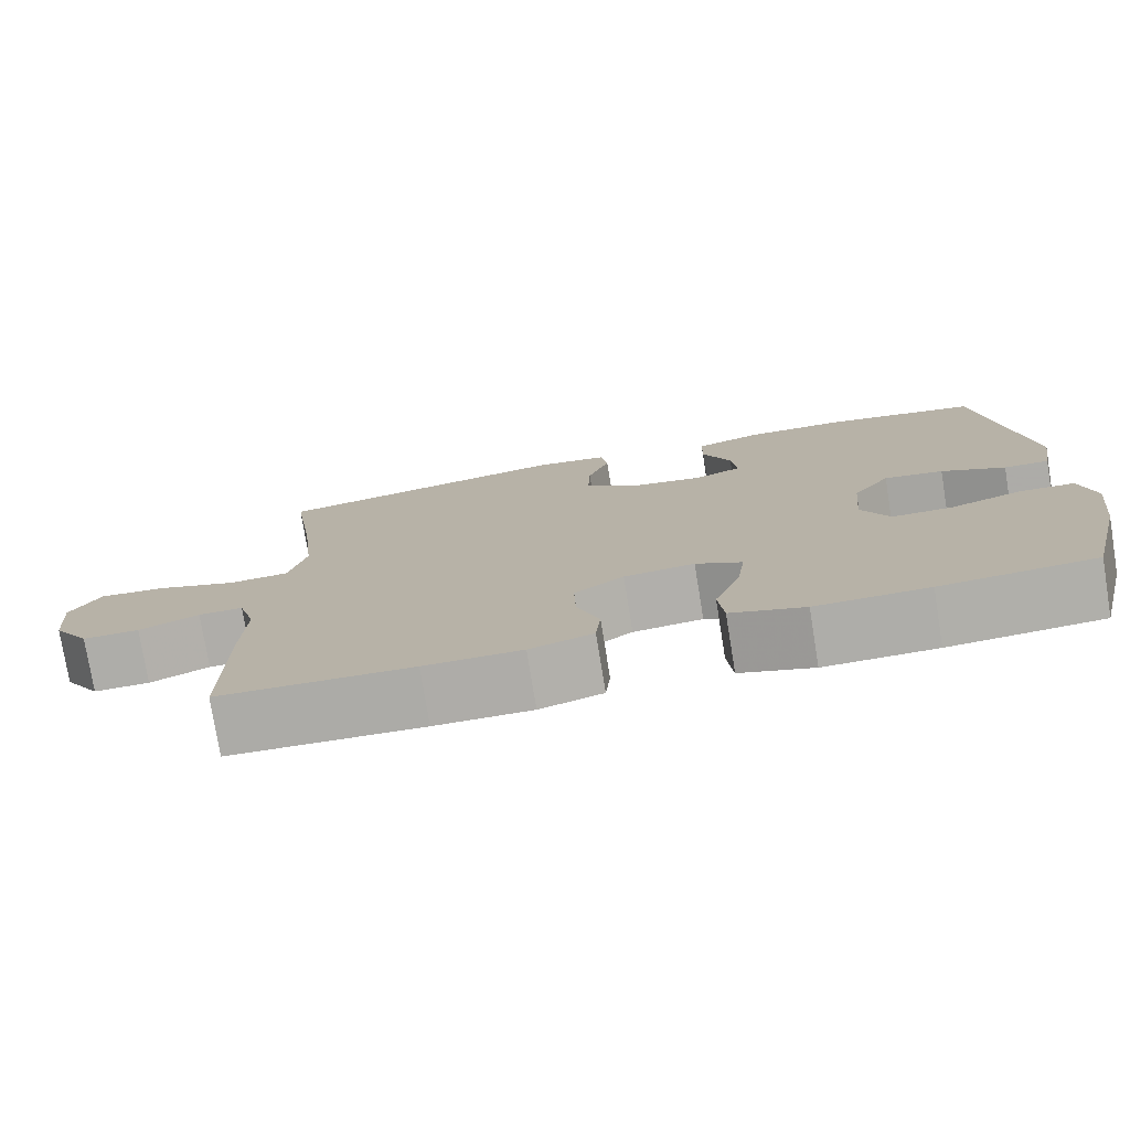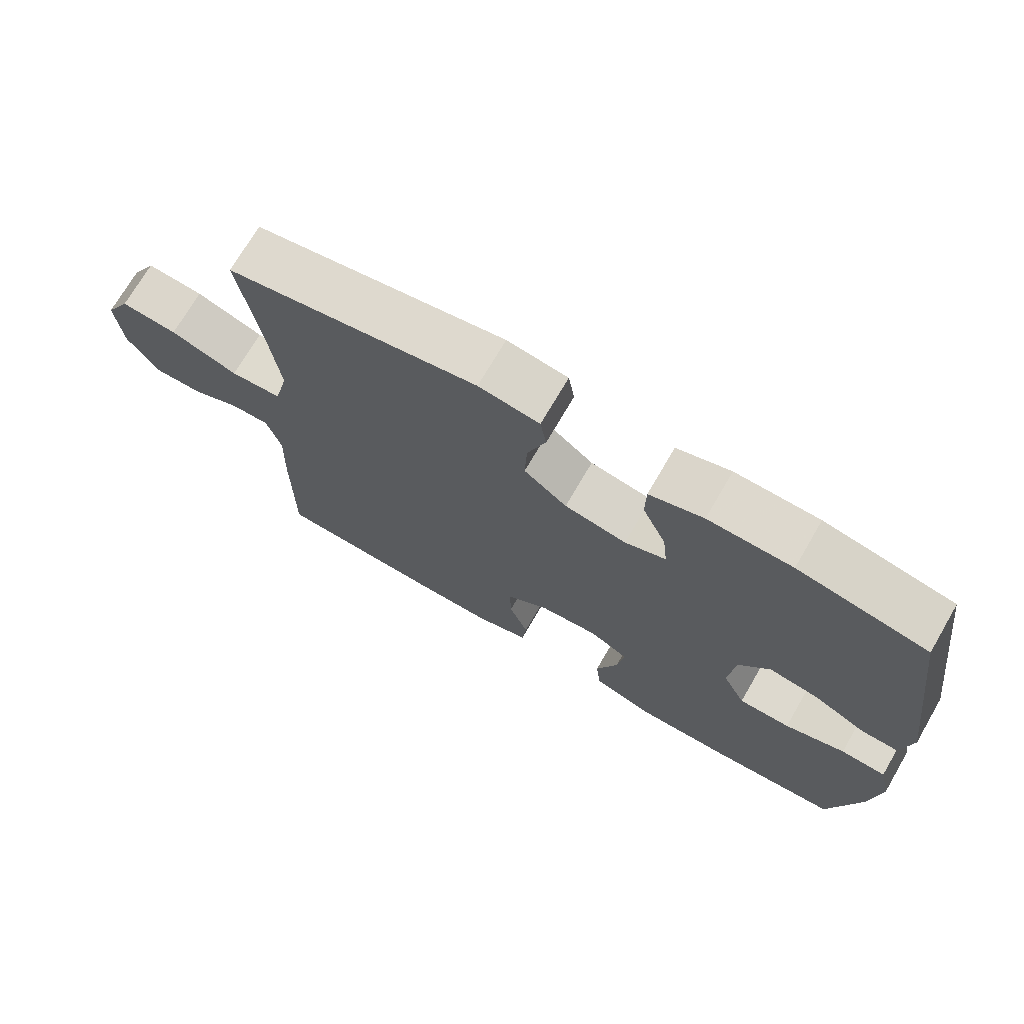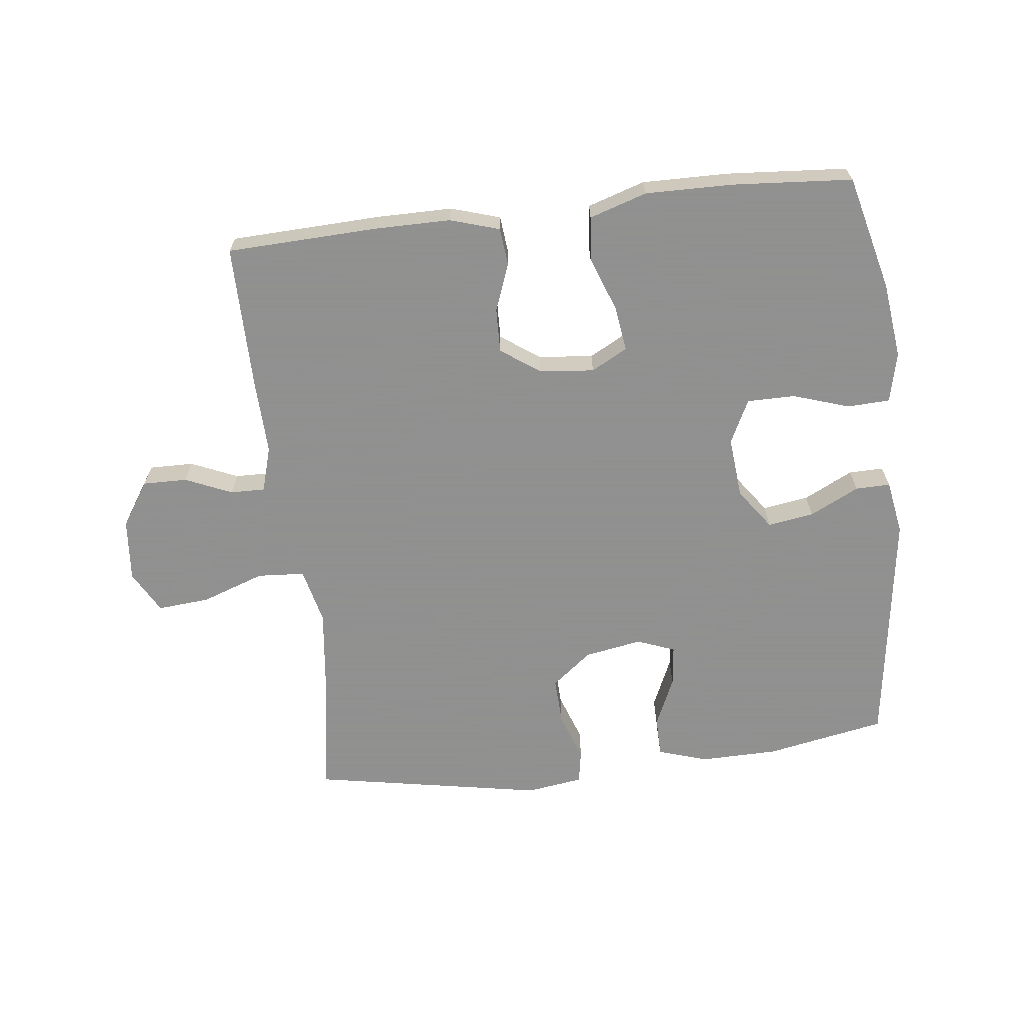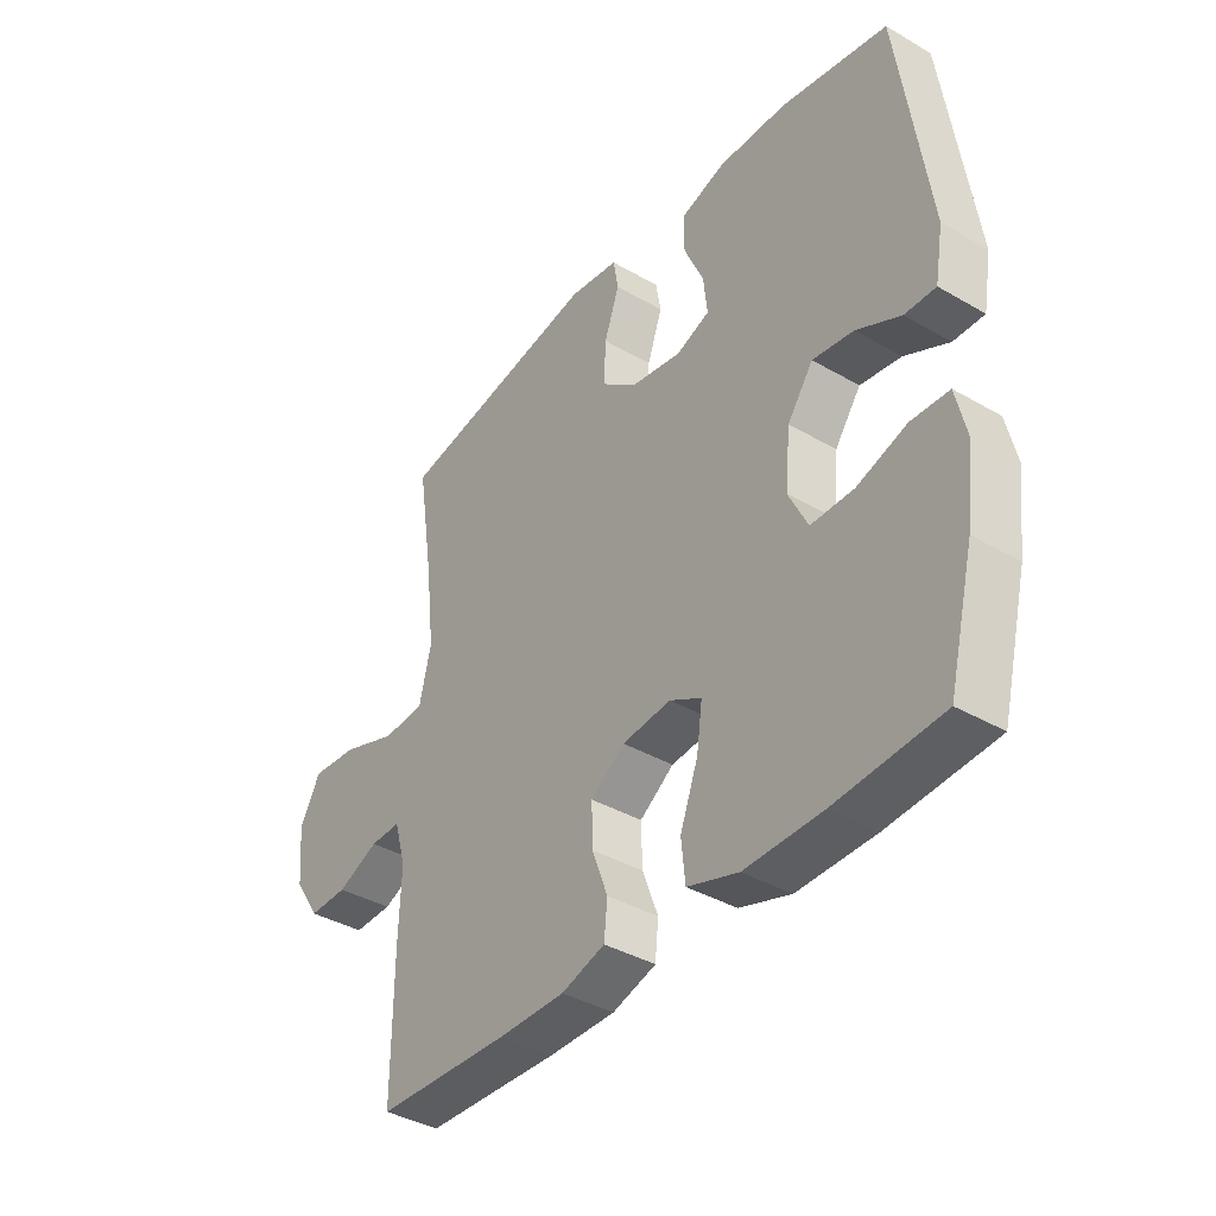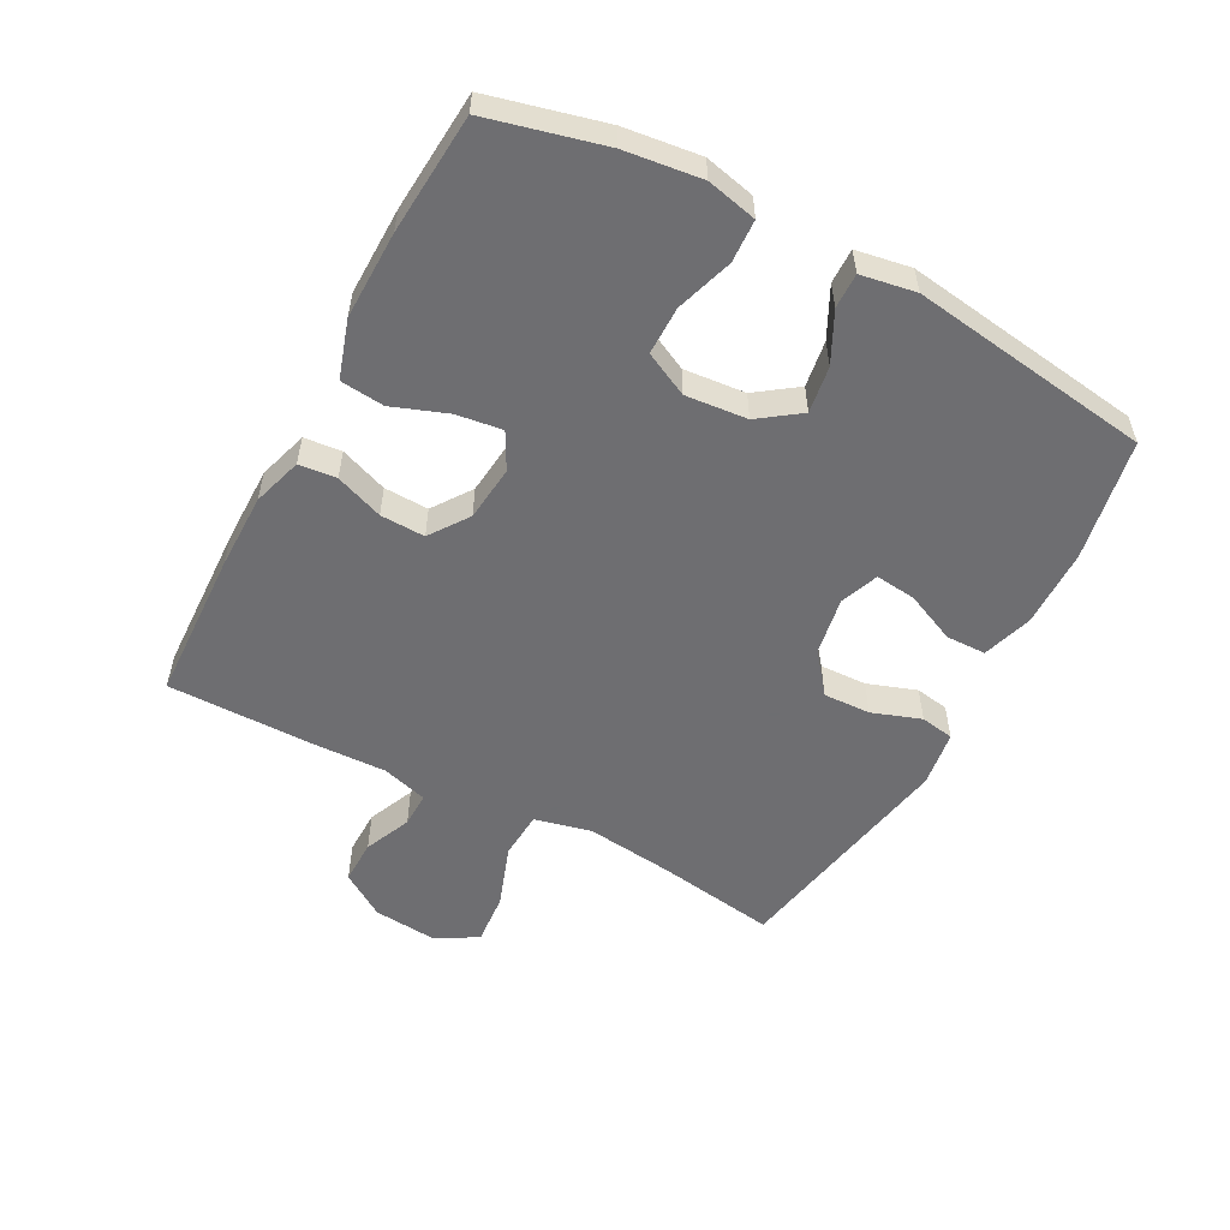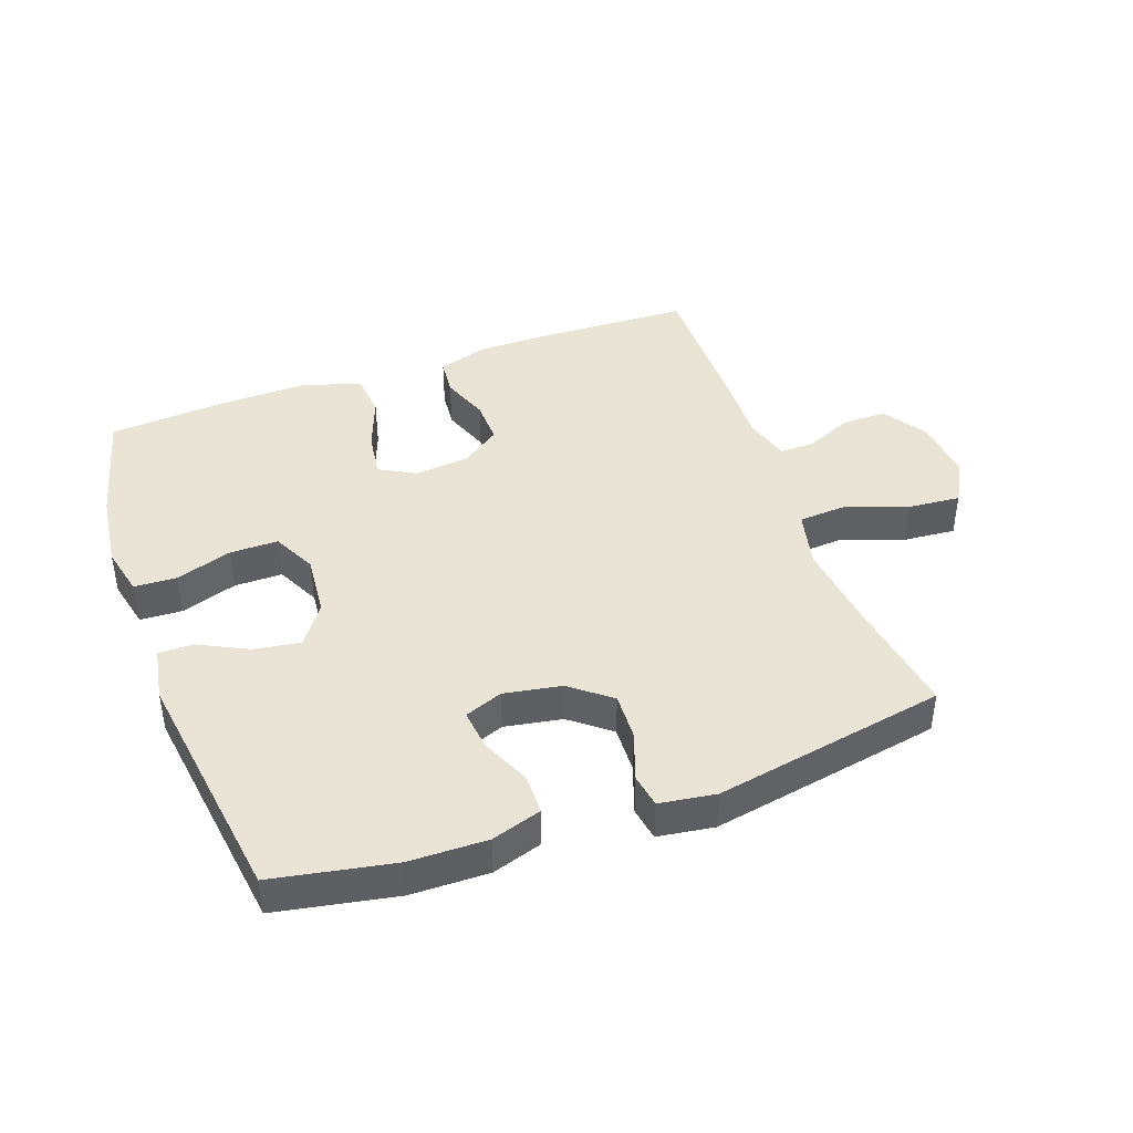
<metadata>
{"format":"obj","ext":"obj","renderer":"f3d","projection":"perspective","resolution":1024,"background":"white","views":[{"elev":-76.9,"azim":-170.8,"up":"+Z"},{"elev":71.8,"azim":-149.8,"up":"+Z"},{"elev":-65.8,"azim":-173.3,"up":"+Y"},{"elev":-38.6,"azim":-126.2,"up":"+Z"},{"elev":-54.4,"azim":-118.1,"up":"+Y"},{"elev":42.6,"azim":-19.8,"up":"+Y"}]}
</metadata>
<code>
v 0.5 0.07 0.5
v 0.471 0.07 0.311
v 0.455 0.07 0.173
v 0.476 0.07 0.084
v 0.551 0.07 0.079
v 0.65 0.07 0.114
v 0.733 0.07 0.121
v 0.77 0.07 0.054
v 0.761 0.07 -0.045
v 0.715 0.07 -0.115
v 0.645 0.07 -0.114
v 0.571 0.07 -0.082
v 0.516 0.07 -0.081
v 0.495 0.07 -0.153
v 0.499 0.07 -0.267
v 0.5 0.07 -0.5
v 0.262 0.07 -0.509
v 0.142 0.07 -0.509
v 0.064 0.07 -0.485
v 0.058 0.07 -0.426
v 0.086 0.07 -0.351
v 0.088 0.07 -0.281
v 0.027 0.07 -0.238
v -0.06 0.07 -0.229
v -0.117 0.07 -0.26
v -0.107 0.07 -0.332
v -0.075 0.07 -0.418
v -0.082 0.07 -0.487
v -0.173 0.07 -0.516
v -0.311 0.07 -0.514
v -0.5 0.07 -0.5
v -0.546 0.07 -0.318
v -0.561 0.07 -0.198
v -0.543 0.07 -0.119
v -0.476 0.07 -0.116
v -0.387 0.07 -0.145
v -0.311 0.07 -0.145
v -0.277 0.07 -0.076
v -0.286 0.07 0.021
v -0.332 0.07 0.085
v -0.405 0.07 0.074
v -0.483 0.07 0.035
v -0.538 0.07 0.034
v -0.553 0.07 0.12
v -0.5 0.07 0.5
v -0.31 0.07 0.536
v -0.187 0.07 0.538
v -0.108 0.07 0.513
v -0.107 0.07 0.45
v -0.142 0.07 0.371
v -0.149 0.07 0.307
v -0.089 0.07 0.284
v 0.002 0.07 0.3
v 0.065 0.07 0.35
v 0.062 0.07 0.424
v 0.035 0.07 0.501
v 0.044 0.07 0.554
v 0.133 0.07 0.567
v 0.5 0 0.5
v 0.471 0 0.311
v 0.455 0 0.173
v 0.476 0 0.084
v 0.551 0 0.079
v 0.65 0 0.114
v 0.733 0 0.121
v 0.77 0 0.054
v 0.761 0 -0.045
v 0.715 0 -0.115
v 0.645 0 -0.114
v 0.571 0 -0.082
v 0.516 0 -0.081
v 0.495 0 -0.153
v 0.499 0 -0.267
v 0.5 0 -0.5
v 0.262 0 -0.509
v 0.142 0 -0.509
v 0.064 0 -0.485
v 0.058 0 -0.426
v 0.086 0 -0.351
v 0.088 0 -0.281
v 0.027 0 -0.238
v -0.06 0 -0.229
v -0.117 0 -0.26
v -0.107 0 -0.332
v -0.075 0 -0.418
v -0.082 0 -0.487
v -0.173 0 -0.516
v -0.311 0 -0.514
v -0.5 0 -0.5
v -0.546 0 -0.318
v -0.561 0 -0.198
v -0.543 0 -0.119
v -0.476 0 -0.116
v -0.387 0 -0.145
v -0.311 0 -0.145
v -0.277 0 -0.076
v -0.286 0 0.021
v -0.332 0 0.085
v -0.405 0 0.074
v -0.483 0 0.035
v -0.538 0 0.034
v -0.553 0 0.12
v -0.5 0 0.5
v -0.31 0 0.536
v -0.187 0 0.538
v -0.108 0 0.513
v -0.107 0 0.45
v -0.142 0 0.371
v -0.149 0 0.307
v -0.089 0 0.284
v 0.002 0 0.3
v 0.065 0 0.35
v 0.062 0 0.424
v 0.035 0 0.501
v 0.044 0 0.554
v 0.133 0 0.567
f 58 1 2
f 57 58 2
f 56 57 2
f 55 56 2
f 54 55 2 3
f 53 54 3 4
f 52 53 4
f 48 49 50
f 47 48 50
f 46 47 50
f 45 46 50
f 44 45 50
f 43 44 50
f 42 43 50
f 41 42 50
f 40 41 50 51
f 39 40 51 52
f 34 35 36
f 33 34 36
f 32 33 36
f 31 32 36
f 30 31 36
f 29 30 36
f 28 29 36
f 27 28 36
f 26 27 36
f 25 26 36 37
f 24 25 37 38
f 19 20 21
f 18 19 21
f 17 18 21
f 16 17 21
f 15 16 21
f 14 15 21
f 13 14 21 22
f 10 11 12
f 9 10 12
f 8 9 12
f 7 8 12
f 6 7 12
f 5 6 12
f 4 5 12 13
f 52 4 13
f 39 52 13
f 38 39 13
f 24 38 13
f 23 24 13
f 13 22 23
f 60 59 116
f 60 116 115
f 60 115 114
f 60 114 113
f 61 60 113 112
f 62 61 112 111
f 62 111 110
f 108 107 106
f 108 106 105
f 108 105 104
f 108 104 103
f 108 103 102
f 108 102 101
f 108 101 100
f 108 100 99
f 109 108 99 98
f 110 109 98 97
f 94 93 92
f 94 92 91
f 94 91 90
f 94 90 89
f 94 89 88
f 94 88 87
f 94 87 86
f 94 86 85
f 94 85 84
f 95 94 84 83
f 96 95 83 82
f 79 78 77
f 79 77 76
f 79 76 75
f 79 75 74
f 79 74 73
f 79 73 72
f 80 79 72 71
f 70 69 68
f 70 68 67
f 70 67 66
f 70 66 65
f 70 65 64
f 70 64 63
f 71 70 63 62
f 71 62 110
f 71 110 97
f 71 97 96
f 71 96 82
f 71 82 81
f 81 80 71
f 1 59 60 2
f 2 60 61 3
f 3 61 62 4
f 4 62 63 5
f 5 63 64 6
f 6 64 65 7
f 7 65 66 8
f 8 66 67 9
f 9 67 68 10
f 10 68 69 11
f 11 69 70 12
f 12 70 71 13
f 13 71 72 14
f 14 72 73 15
f 15 73 74 16
f 16 74 75 17
f 17 75 76 18
f 18 76 77 19
f 19 77 78 20
f 20 78 79 21
f 21 79 80 22
f 22 80 81 23
f 23 81 82 24
f 24 82 83 25
f 25 83 84 26
f 26 84 85 27
f 27 85 86 28
f 28 86 87 29
f 29 87 88 30
f 30 88 89 31
f 31 89 90 32
f 32 90 91 33
f 33 91 92 34
f 34 92 93 35
f 35 93 94 36
f 36 94 95 37
f 37 95 96 38
f 38 96 97 39
f 39 97 98 40
f 40 98 99 41
f 41 99 100 42
f 42 100 101 43
f 43 101 102 44
f 44 102 103 45
f 45 103 104 46
f 46 104 105 47
f 47 105 106 48
f 48 106 107 49
f 49 107 108 50
f 50 108 109 51
f 51 109 110 52
f 52 110 111 53
f 53 111 112 54
f 54 112 113 55
f 55 113 114 56
f 56 114 115 57
f 57 115 116 58
f 58 116 59 1

</code>
